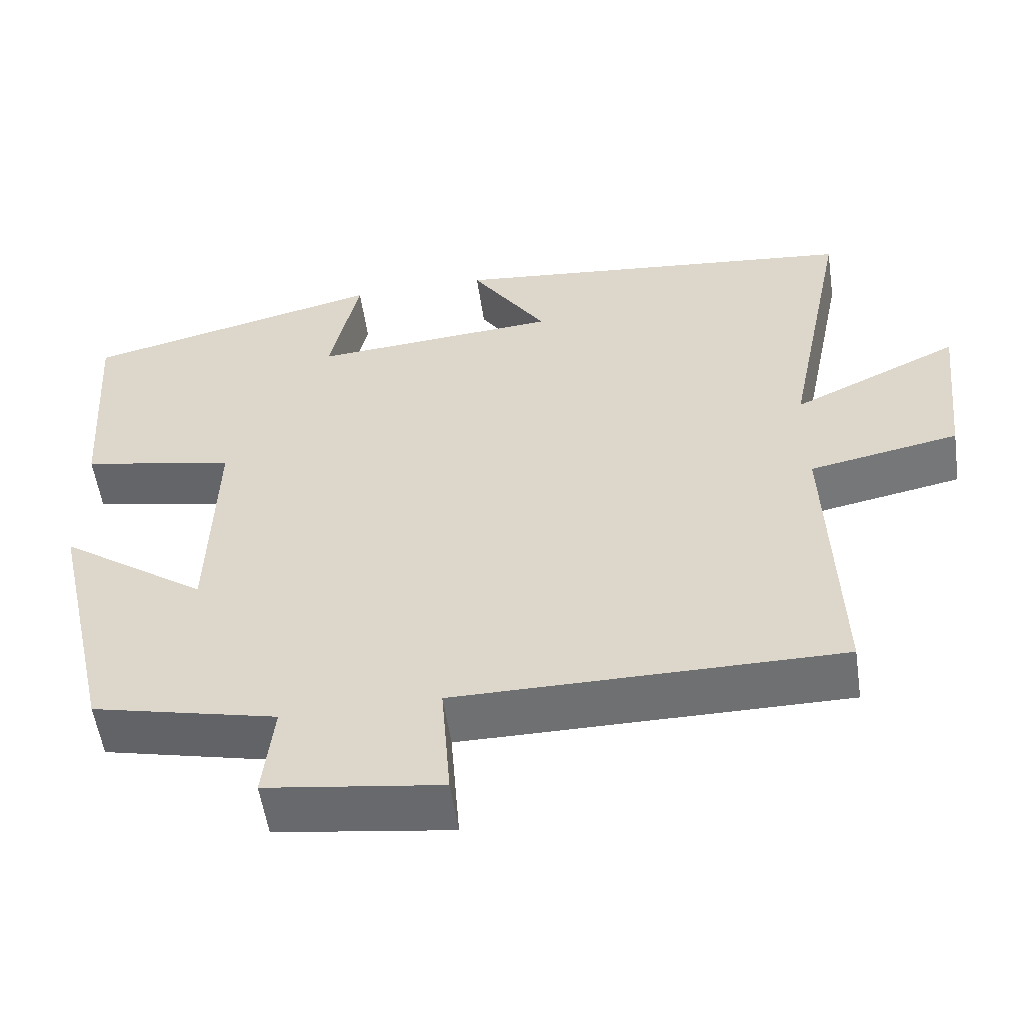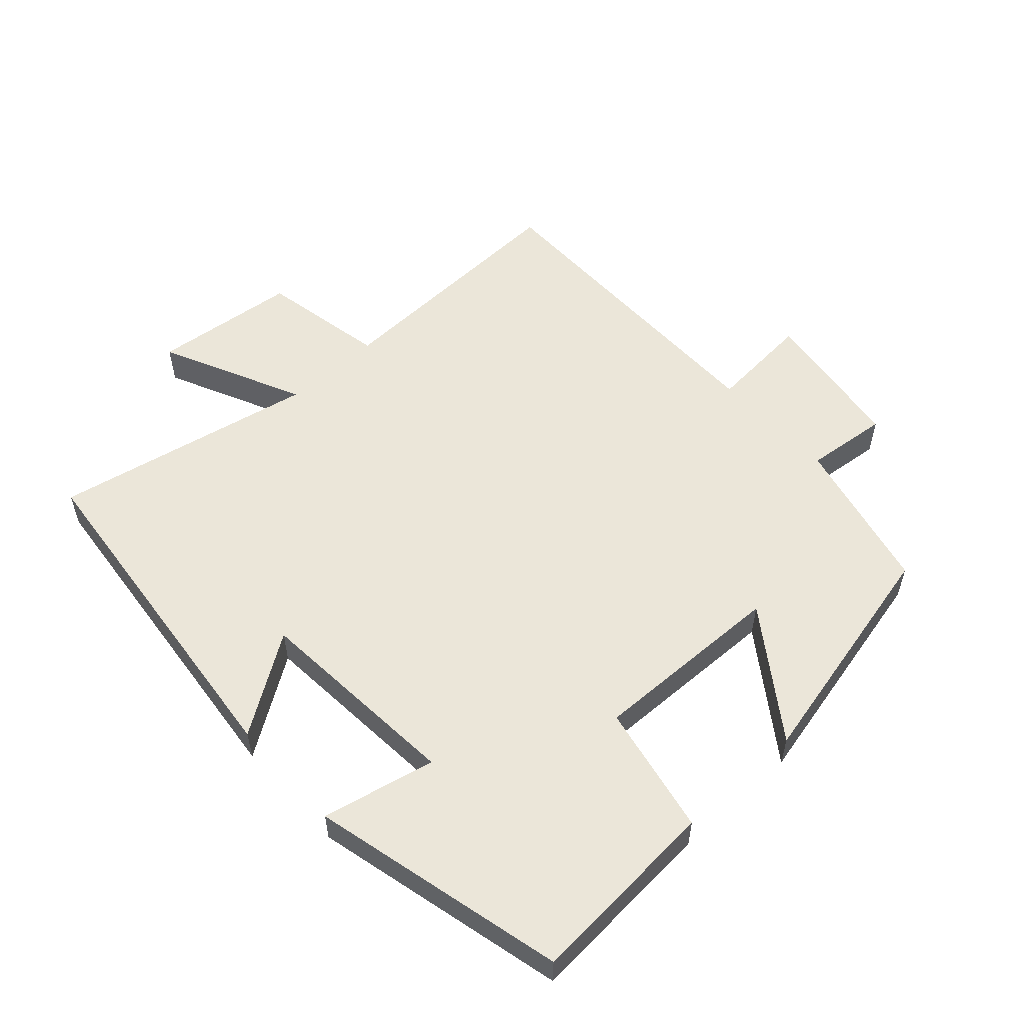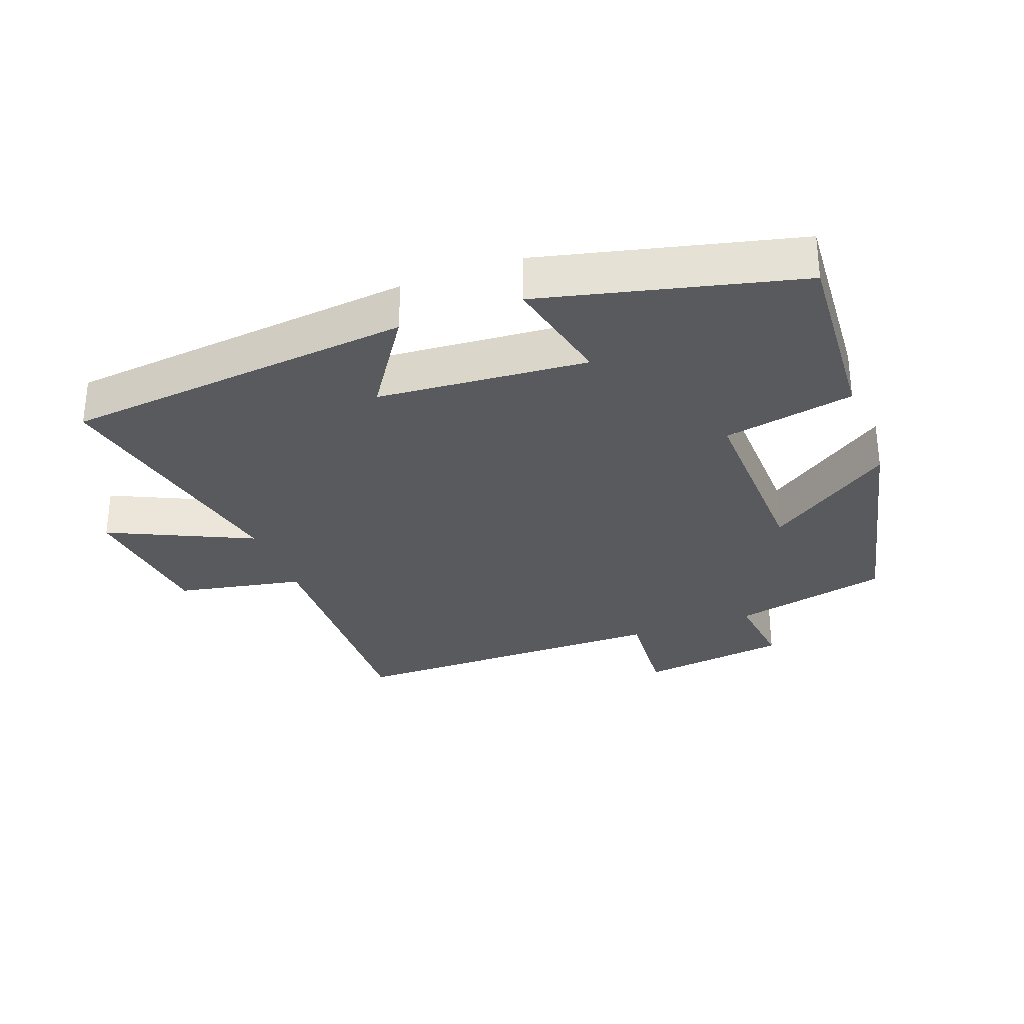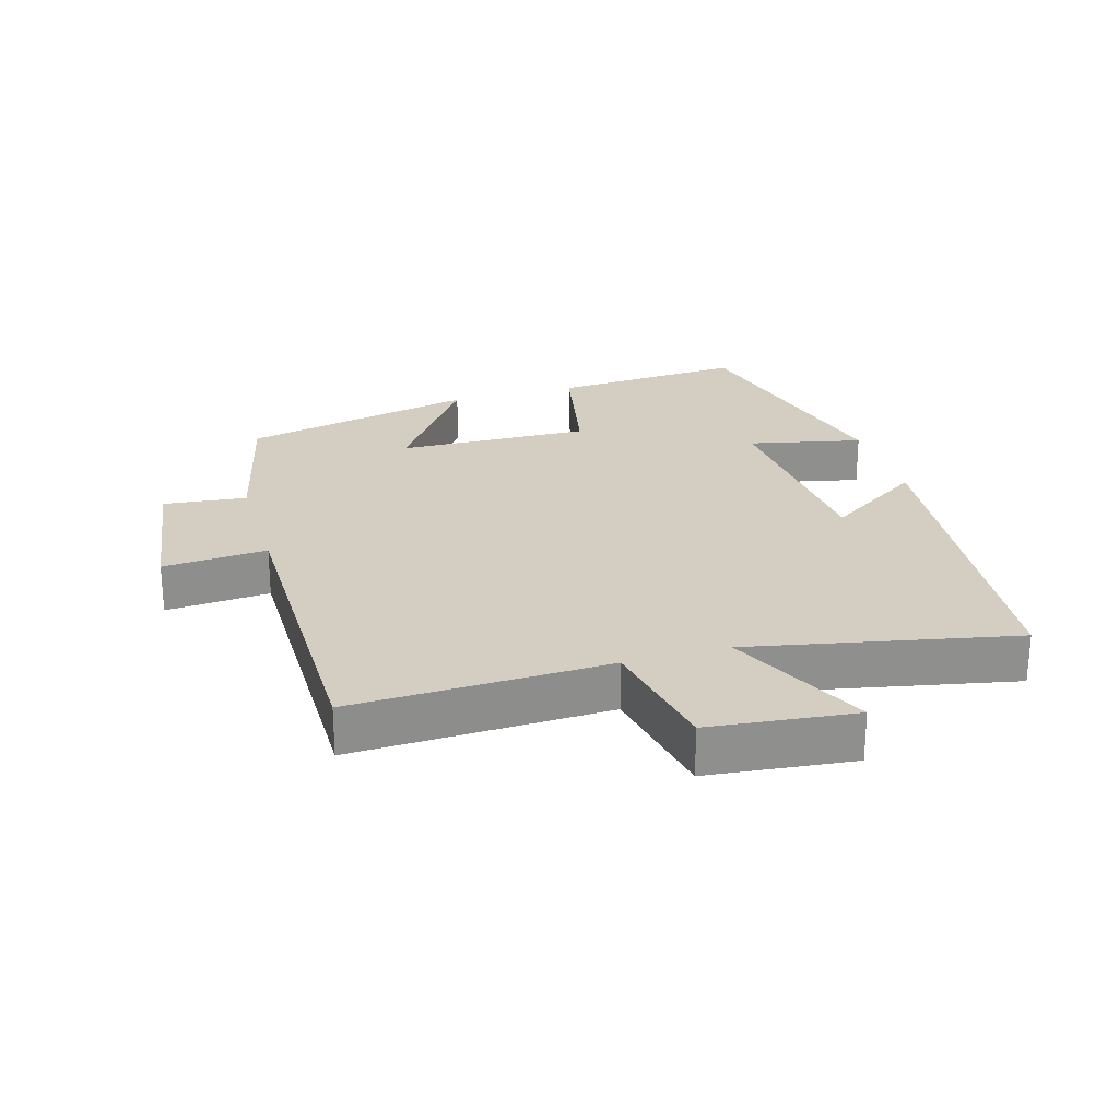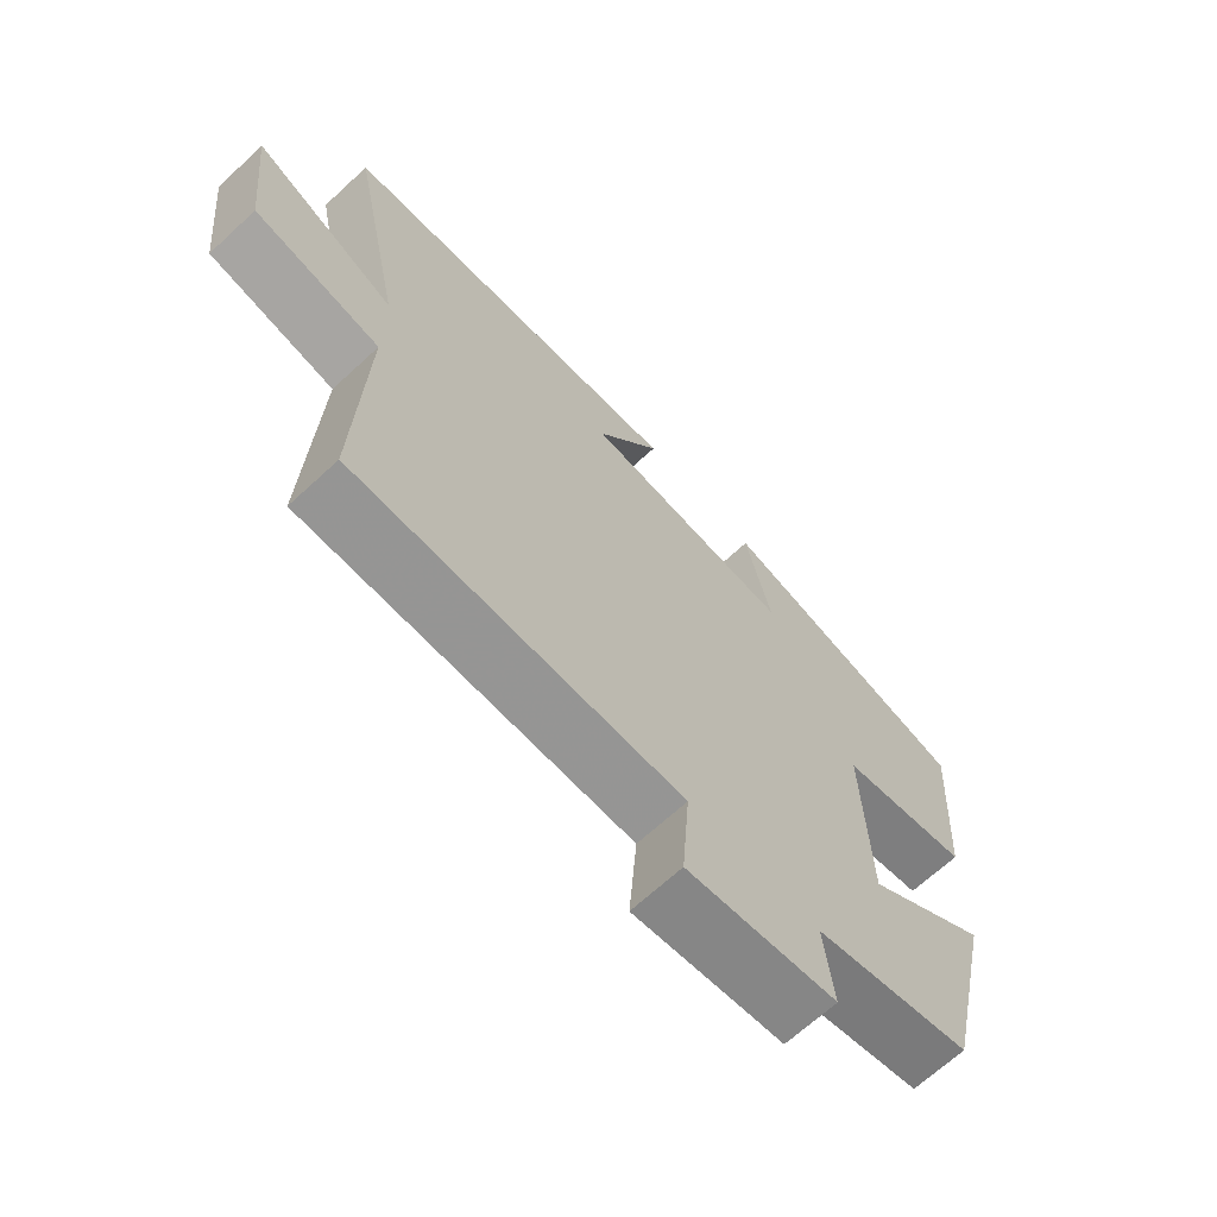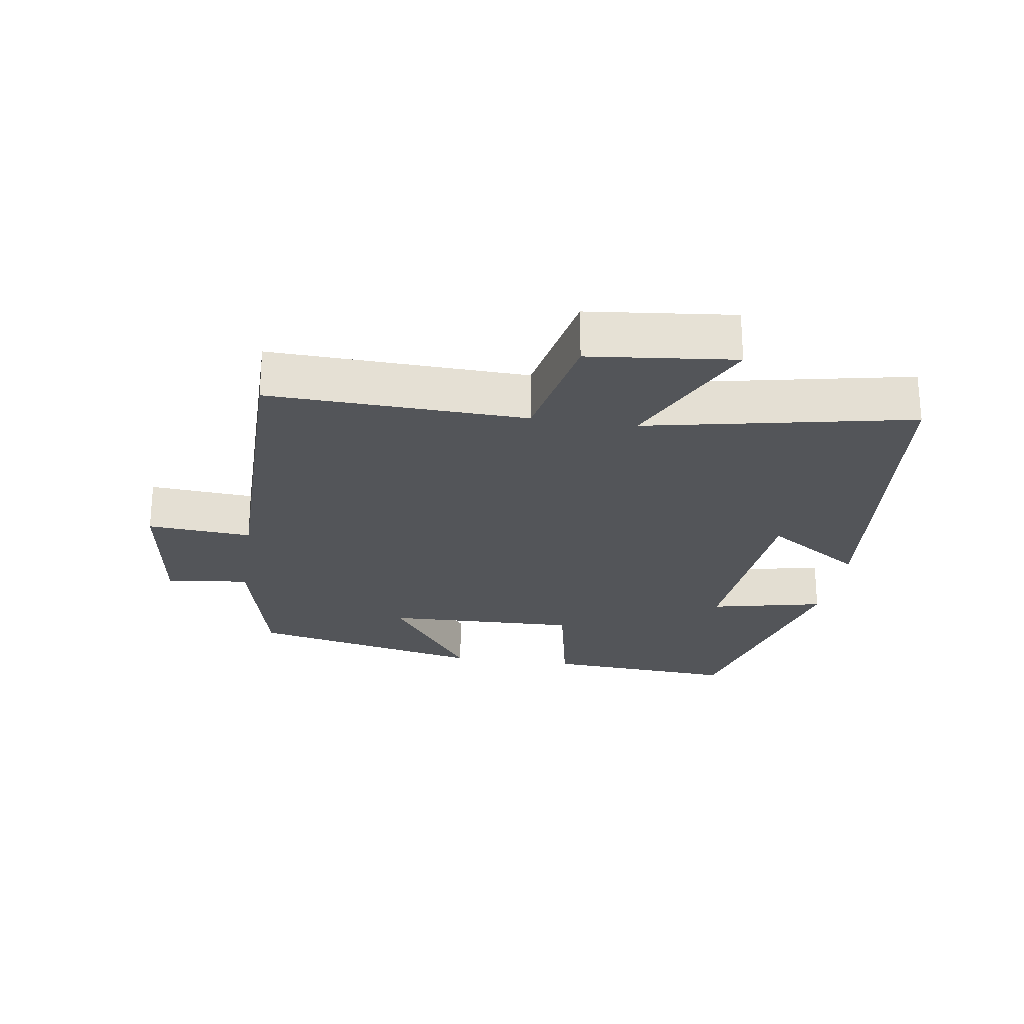
<metadata>
{"format":"obj","ext":"obj","renderer":"f3d","projection":"perspective","resolution":1024,"background":"white","views":[{"elev":-55.0,"azim":-171.7,"up":"+Z"},{"elev":55.4,"azim":47.6,"up":"+Y"},{"elev":-30.6,"azim":20.4,"up":"+Y"},{"elev":25.1,"azim":-106.4,"up":"+Y"},{"elev":-67.5,"azim":-47.2,"up":"+Z"},{"elev":-24.4,"azim":-98.7,"up":"+Y"}]}
</metadata>
<code>
v -0.581 0.07 0.443
v -0.049 0.07 0.5
v -0.147 0.07 0.352
v 0.171 0.07 0.328
v 0.133 0.07 0.5
v 0.52 0.07 0.407
v 0.5 0.07 0.114
v 0.302 0.07 0.074
v 0.31 0.07 -0.22
v 0.5 0.07 -0.086
v 0.419 0.07 -0.444
v 0.181 0.07 -0.5
v 0.195 0.07 -0.626
v -0.031 0.07 -0.658
v -0.019 0.07 -0.5
v -0.513 0.07 -0.501
v -0.5 0.07 -0.113
v -0.692 0.07 -0.076
v -0.716 0.07 0.144
v -0.5 0.07 0.043
v -0.581 0 0.443
v -0.049 0 0.5
v -0.147 0 0.352
v 0.171 0 0.328
v 0.133 0 0.5
v 0.52 0 0.407
v 0.5 0 0.114
v 0.302 0 0.074
v 0.31 0 -0.22
v 0.5 0 -0.086
v 0.419 0 -0.444
v 0.181 0 -0.5
v 0.195 0 -0.626
v -0.031 0 -0.658
v -0.019 0 -0.5
v -0.513 0 -0.501
v -0.5 0 -0.113
v -0.692 0 -0.076
v -0.716 0 0.144
v -0.5 0 0.043
f 17 18 19 20
f 15 16 17
f 15 17 20
f 12 13 14 15
f 11 12 15
f 10 11 15
f 9 10 15
f 15 20 1
f 9 15 1
f 8 9 1
f 6 7 8
f 5 6 8
f 4 5 8
f 3 4 8
f 1 2 3
f 1 3 8
f 40 39 38 37
f 37 36 35
f 40 37 35
f 35 34 33 32
f 35 32 31
f 35 31 30
f 35 30 29
f 21 40 35
f 21 35 29
f 21 29 28
f 28 27 26
f 28 26 25
f 28 25 24
f 28 24 23
f 23 22 21
f 28 23 21
f 1 21 22 2
f 2 22 23 3
f 3 23 24 4
f 4 24 25 5
f 5 25 26 6
f 6 26 27 7
f 7 27 28 8
f 8 28 29 9
f 9 29 30 10
f 10 30 31 11
f 11 31 32 12
f 12 32 33 13
f 13 33 34 14
f 14 34 35 15
f 15 35 36 16
f 16 36 37 17
f 17 37 38 18
f 18 38 39 19
f 19 39 40 20
f 20 40 21 1

</code>
